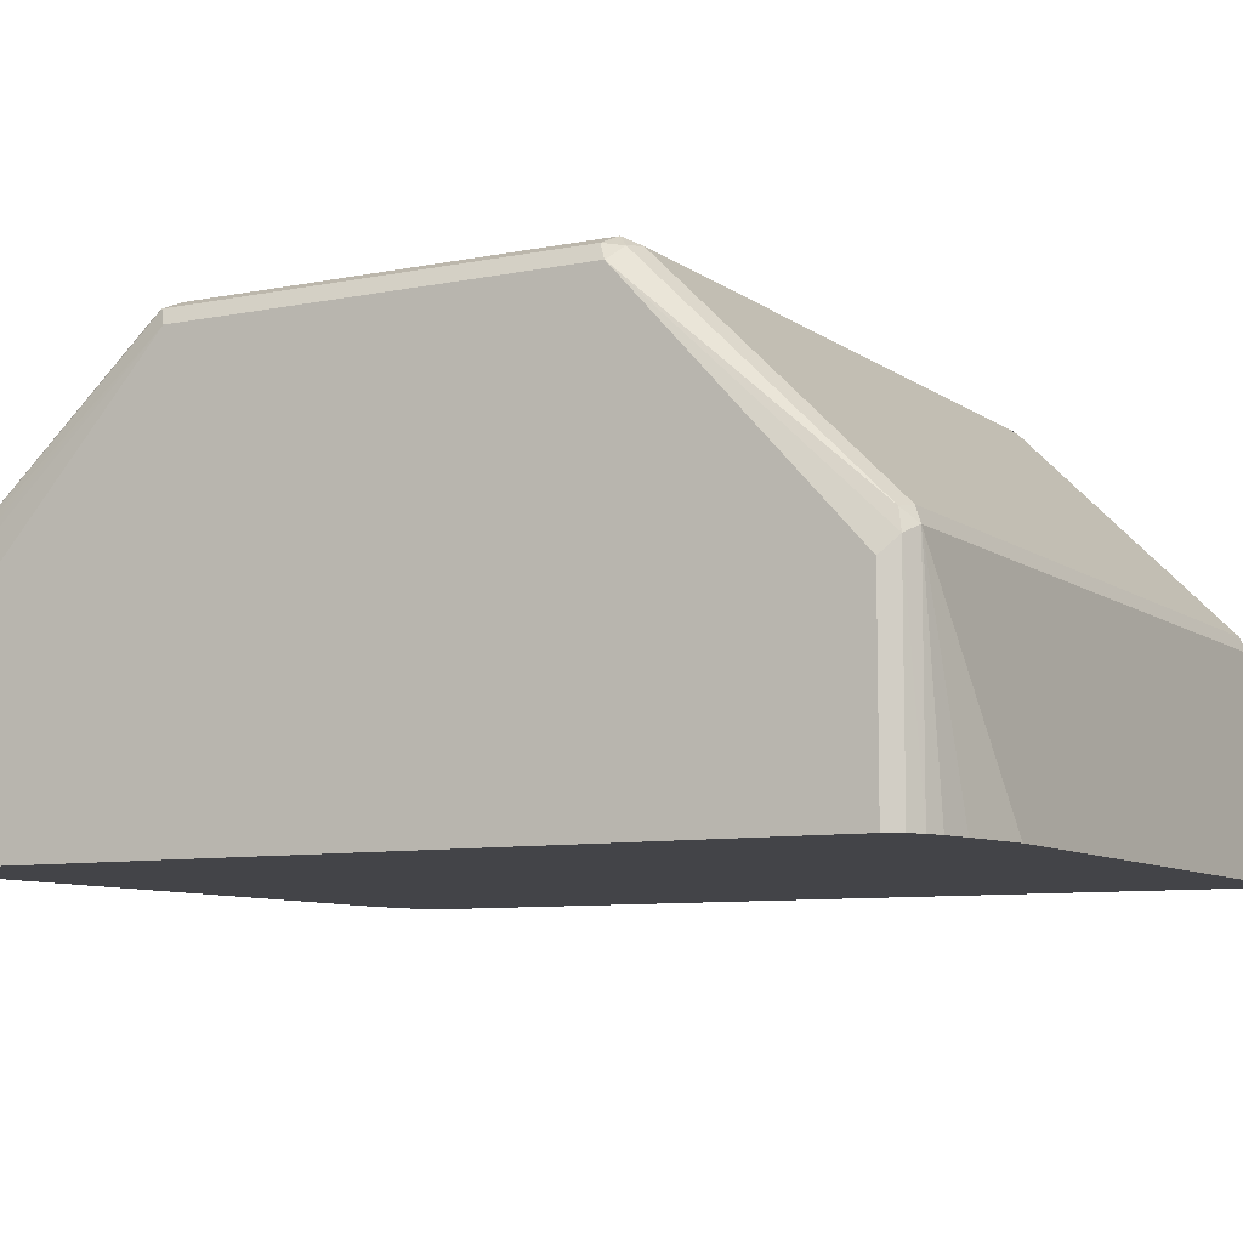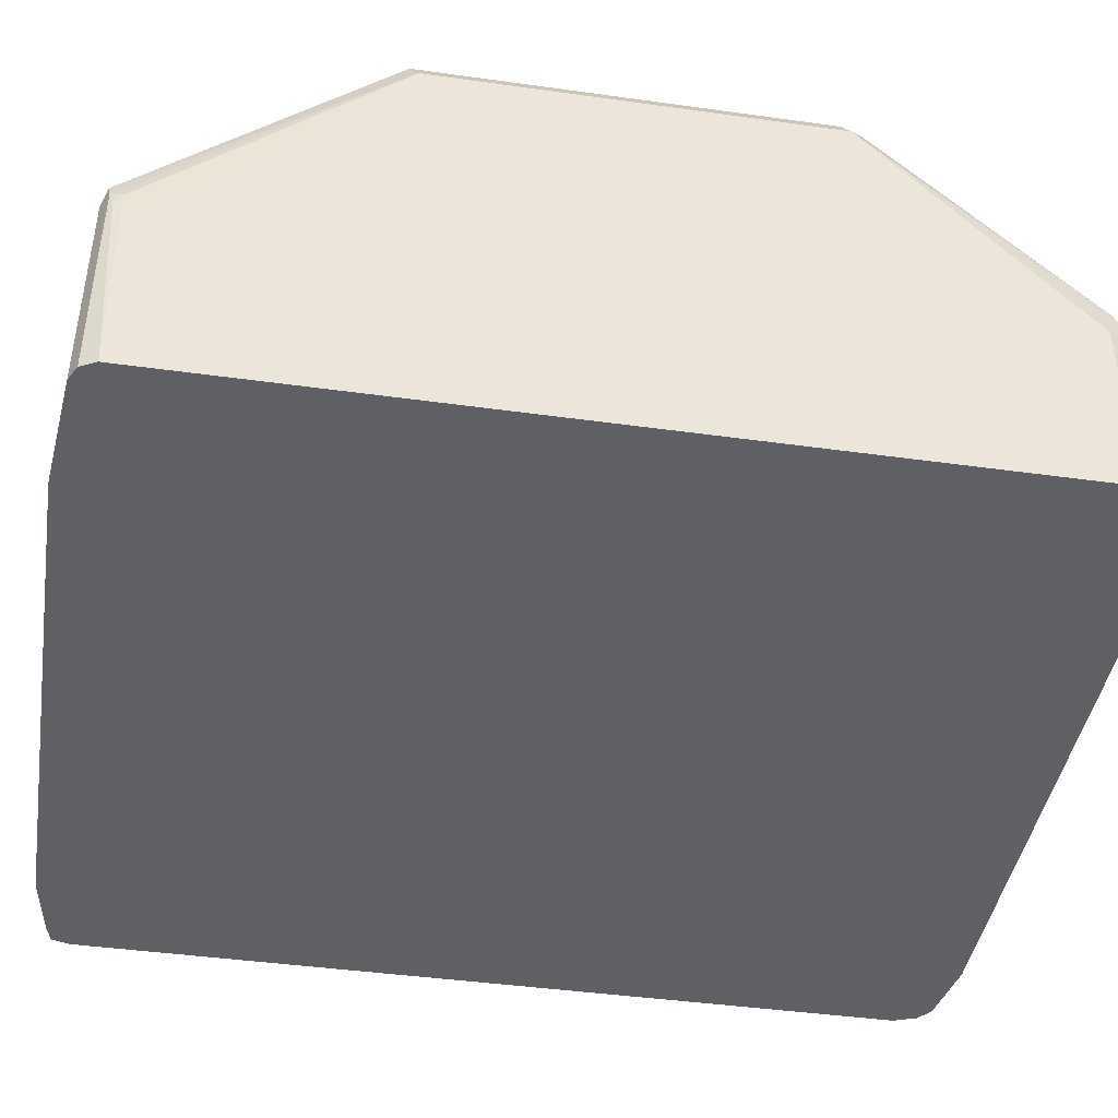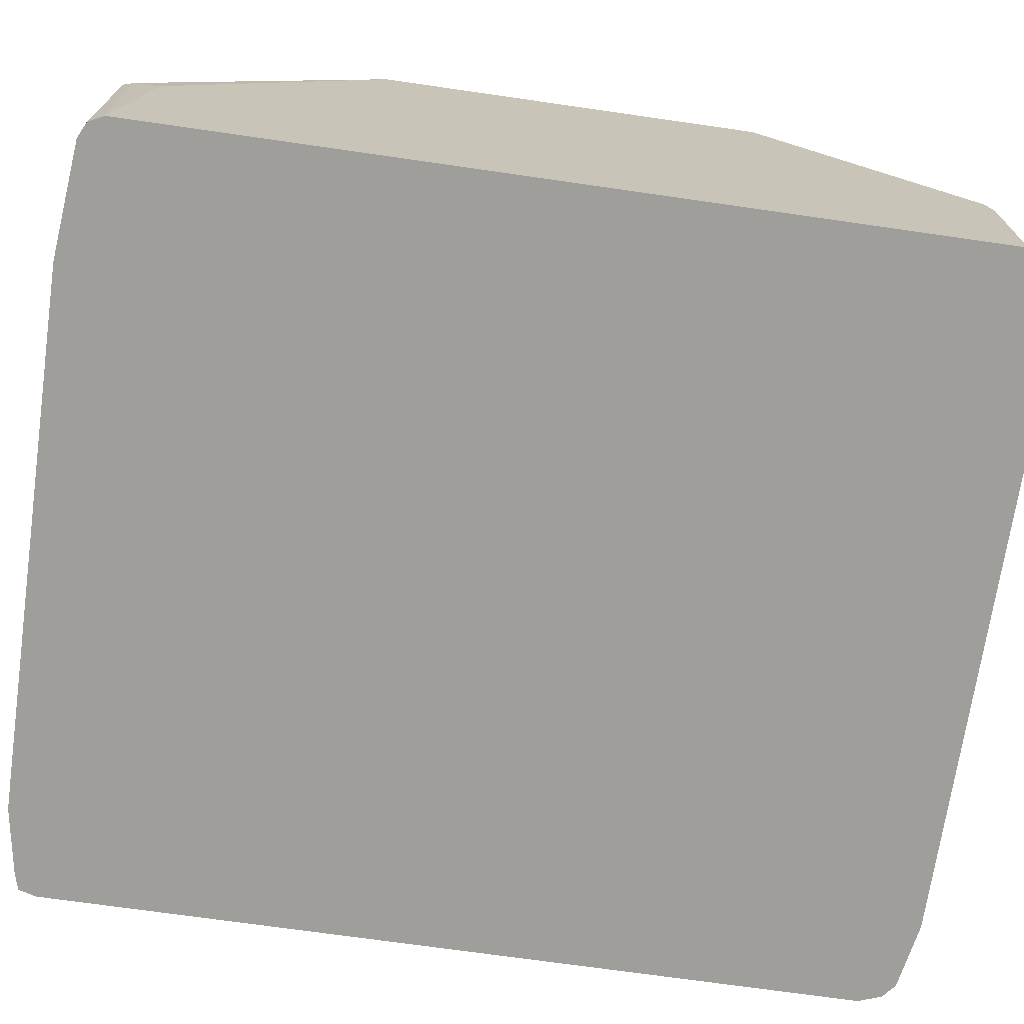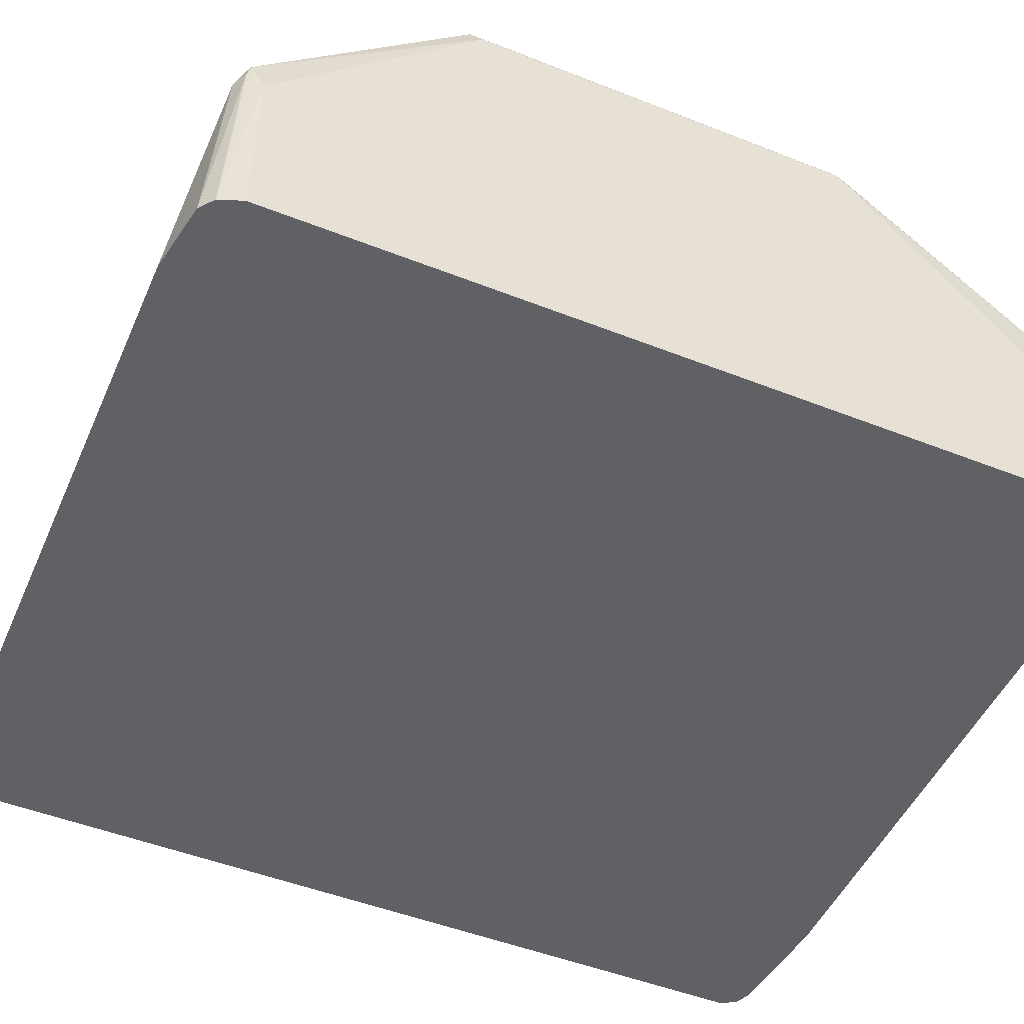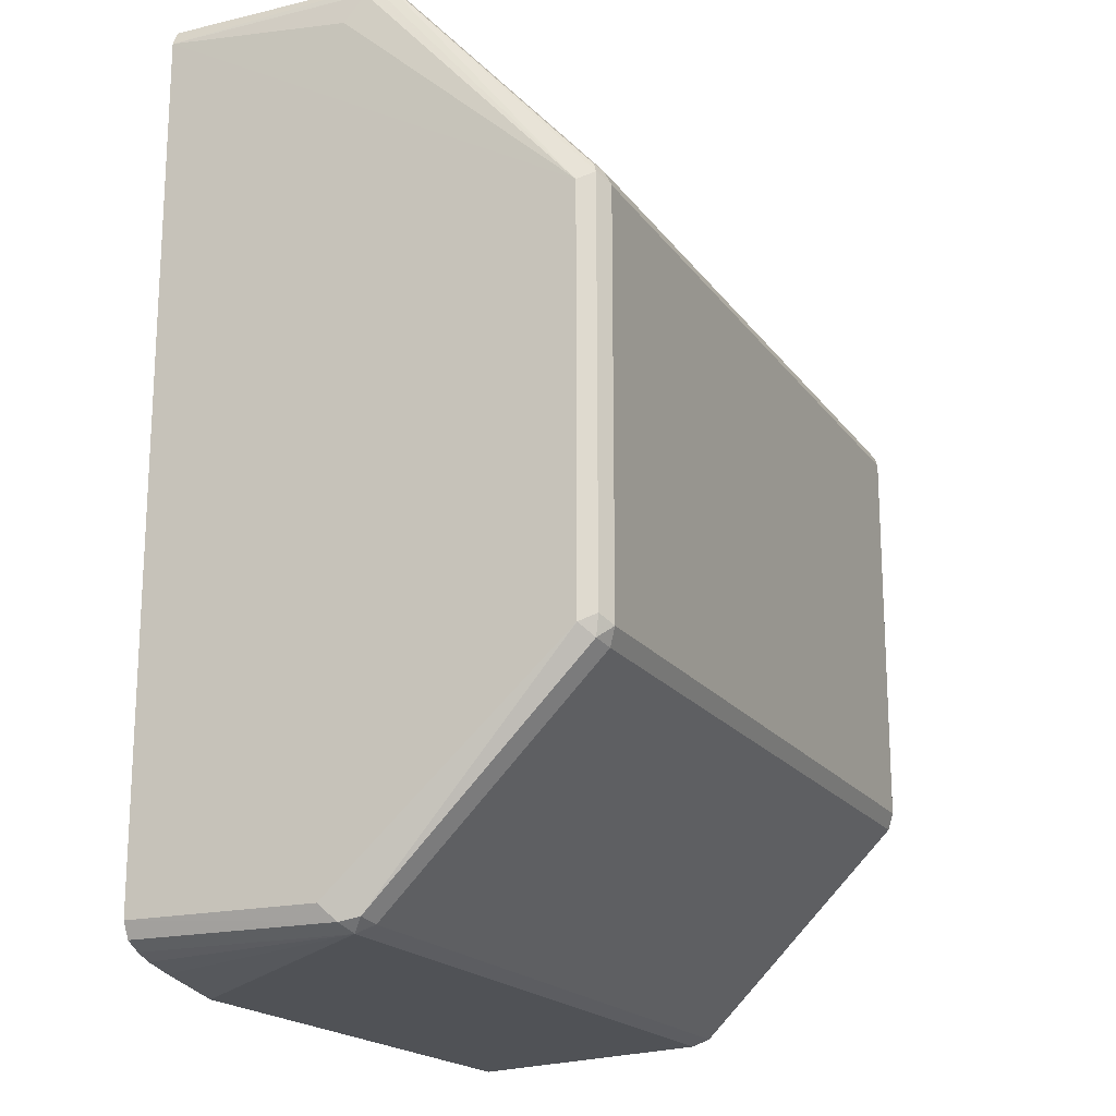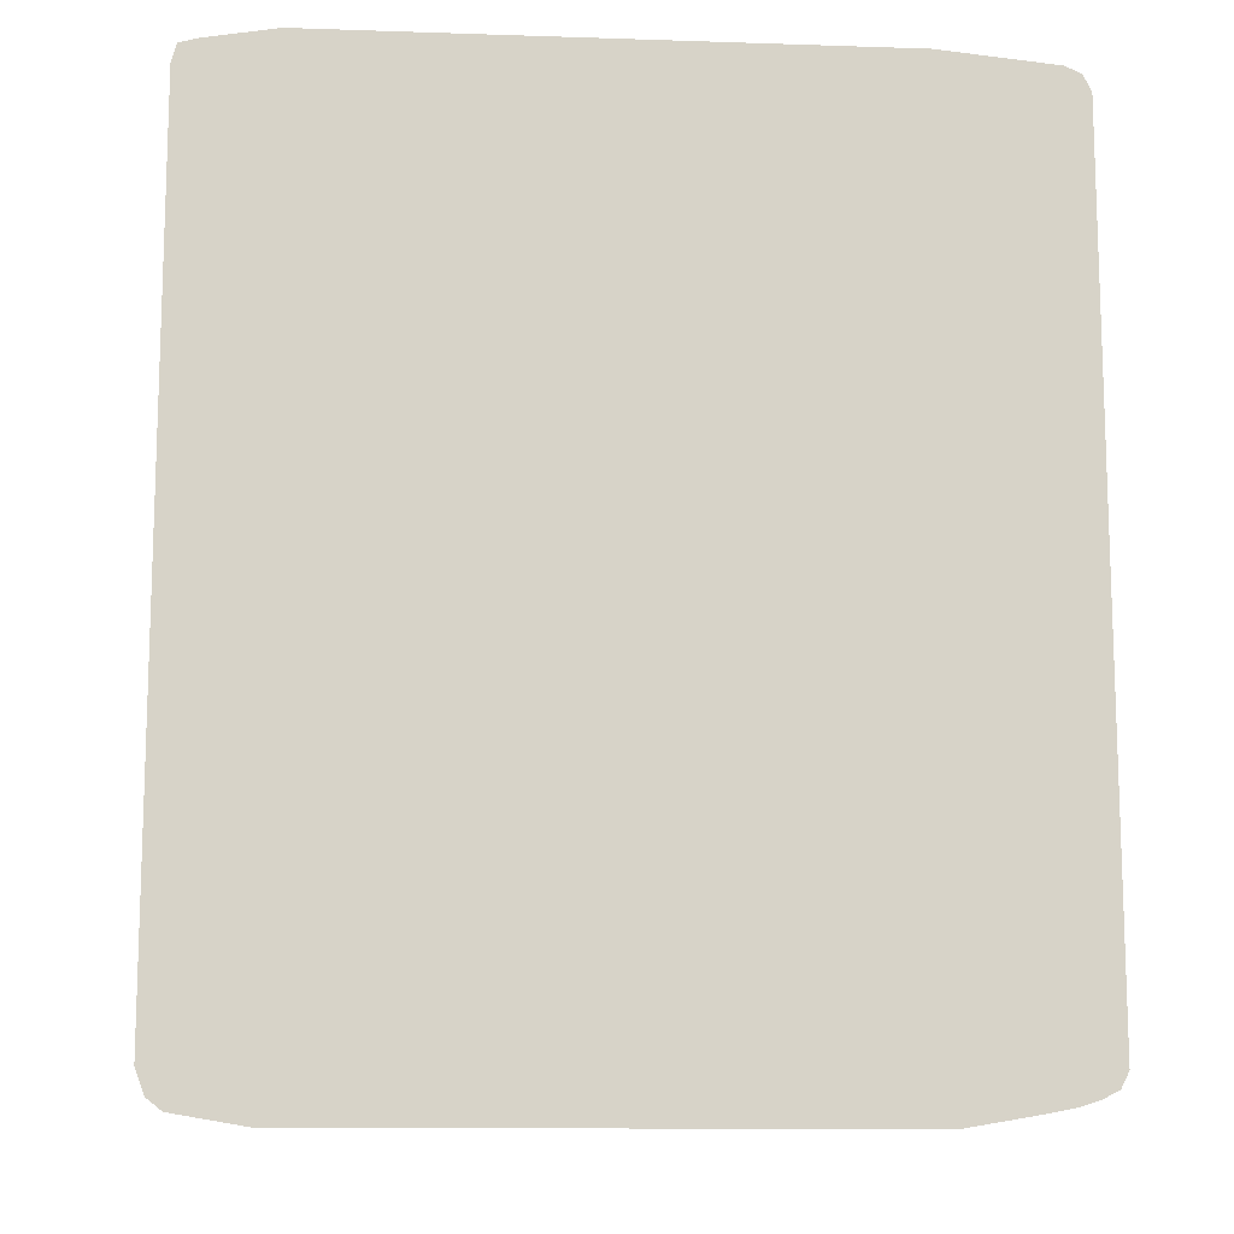
<metadata>
{"format":"obj","ext":"obj","renderer":"f3d","projection":"perspective","resolution":1024,"background":"white","views":[{"elev":-8.3,"azim":118.8,"up":"+Y"},{"elev":-43.0,"azim":80.6,"up":"+Y"},{"elev":-70.8,"azim":81.8,"up":"+Y"},{"elev":-49.6,"azim":-113.5,"up":"+Y"},{"elev":-18.7,"azim":114.6,"up":"+Z"},{"elev":-12.1,"azim":-4.5,"up":"+Z"}]}
</metadata>
<code>
v -0.1598 0.7286 0.1797
v -0.1576 0.7286 0.1875
v -0.1572 0.8235 0.1847
v -0.1597 0.8086 0.1697
v -0.1597 0.9084 0.07985
v -0.1598 0.7286 -0.1797
v -0.1497 0.7286 0.1897
v -0.1497 0.8186 0.1896
v -0.1564 0.8219 0.1863
v -0.1547 0.826 0.1847
v -0.1547 0.9159 0.08483
v -0.1564 0.9117 0.08649
v -0.1564 0.915 0.07985
v -0.1572 0.9134 0.0449
v -0.1597 0.9084 -0.08983
v -0.1597 0.8086 -0.1797
v -0.156 0.7286 -0.1897
v -0.1198 0.7286 0.1947
v 0.1697 0.8186 0.1896
v 0.1747 0.8235 0.1872
v -0.1497 0.8252 0.1863
v -0.1497 0.915 0.08649
v -0.1497 0.9184 0.07985
v -0.1564 0.915 -0.08983
v -0.1572 0.9134 -0.09481
v -0.1572 0.8235 -0.1847
v -0.1559 0.7286 -0.1898
v -0.1564 0.8186 -0.1863
v 0.1198 0.7286 0.1947
v 0.1697 0.7286 0.1897
v 0.1697 0.8252 0.1863
v 0.1764 0.7286 0.1864
v 0.1763 0.8186 0.1863
v 0.1797 0.9084 0.07985
v 0.1763 0.915 0.08317
v 0.1747 0.9134 0.08734
v 0.1697 0.915 0.08649
v 0.1697 0.9184 0.07985
v -0.1497 0.9184 -0.08983
v -0.153 0.915 -0.09647
v -0.1547 0.826 -0.1847
v -0.153 0.8252 -0.1863
v -0.1497 0.8186 -0.1897
v -0.1498 0.7286 -0.1947
v 0.1797 0.7286 0.1796
v 0.1772 0.8136 0.1847
v 0.178 0.8169 0.1813
v 0.1797 0.8086 0.1697
v 0.1797 0.9084 -0.08983
v 0.1763 0.915 -0.08651
v 0.1697 0.9184 -0.08983
v 0.1664 0.915 -0.09647
v 0.1664 0.8252 -0.1863
v 0.1697 0.8186 -0.1897
v -0.1198 0.7286 -0.1998
v 0.1797 0.7286 -0.1797
v 0.1797 0.8086 -0.1797
v 0.1763 0.8152 -0.1863
v 0.1747 0.8235 -0.1847
v 0.1747 0.9134 -0.09481
v 0.1697 0.7286 -0.1897
v 0.1622 0.7286 -0.1922
v 0.1497 0.7286 -0.1947
v 0.1197 0.7286 -0.1998
v 0.1763 0.7286 -0.1863
f 28 43 44
f 32 45 33
f 33 45 46
f 33 46 47
f 33 47 34
f 34 47 48
f 34 49 50
f 34 45 56
f 34 56 49
f 34 50 35
f 27 28 44
f 35 38 36
f 34 48 45
f 26 43 28
f 20 37 31
f 26 41 42
f 25 41 26
f 25 40 41
f 25 39 40
f 24 39 25
f 23 51 39
f 23 38 51
f 21 37 22
f 21 31 37
f 20 36 37
f 20 35 36
f 20 34 35
f 35 50 51
f 26 42 43
f 35 51 38
f 53 59 54
f 39 51 52
f 58 65 61
f 56 58 57
f 56 65 58
f 54 58 61
f 54 59 58
f 54 63 64
f 54 62 63
f 54 61 62
f 20 33 34
f 52 59 53
f 52 60 59
f 51 60 52
f 50 60 51
f 49 60 50
f 49 59 60
f 49 58 59
f 49 57 58
f 49 56 57
f 45 47 46
f 45 48 47
f 43 55 44
f 43 64 55
f 43 54 64
f 42 54 43
f 42 53 54
f 40 42 41
f 40 53 42
f 40 52 53
f 39 52 40
f 36 38 37
f 20 32 33
f 13 24 25
f 20 31 21
f 3 11 12
f 3 10 11
f 3 9 10
f 2 9 3
f 2 8 9
f 2 7 8
f 1 7 2
f 1 18 7
f 1 29 18
f 20 30 32
f 1 32 30
f 1 45 32
f 1 56 45
f 3 12 5
f 1 65 56
f 1 62 61
f 1 63 62
f 1 64 63
f 1 55 64
f 1 44 55
f 1 27 44
f 1 17 27
f 1 6 17
f 1 15 6
f 1 5 15
f 1 4 5
f 1 3 4
f 1 2 3
f 1 61 65
f 3 5 4
f 1 30 29
f 5 11 13
f 19 29 30
f 19 30 20
f 5 12 11
f 17 26 28
f 16 26 17
f 15 26 16
f 15 25 26
f 13 25 14
f 11 24 13
f 11 39 24
f 11 23 39
f 11 38 23
f 11 37 38
f 11 22 37
f 17 28 27
f 10 21 22
f 10 22 11
f 5 13 14
f 5 25 15
f 6 15 16
f 6 16 17
f 7 18 8
f 5 14 25
f 8 20 21
f 8 21 10
f 8 10 9
f 8 18 29
f 8 29 19
f 8 19 20

</code>
